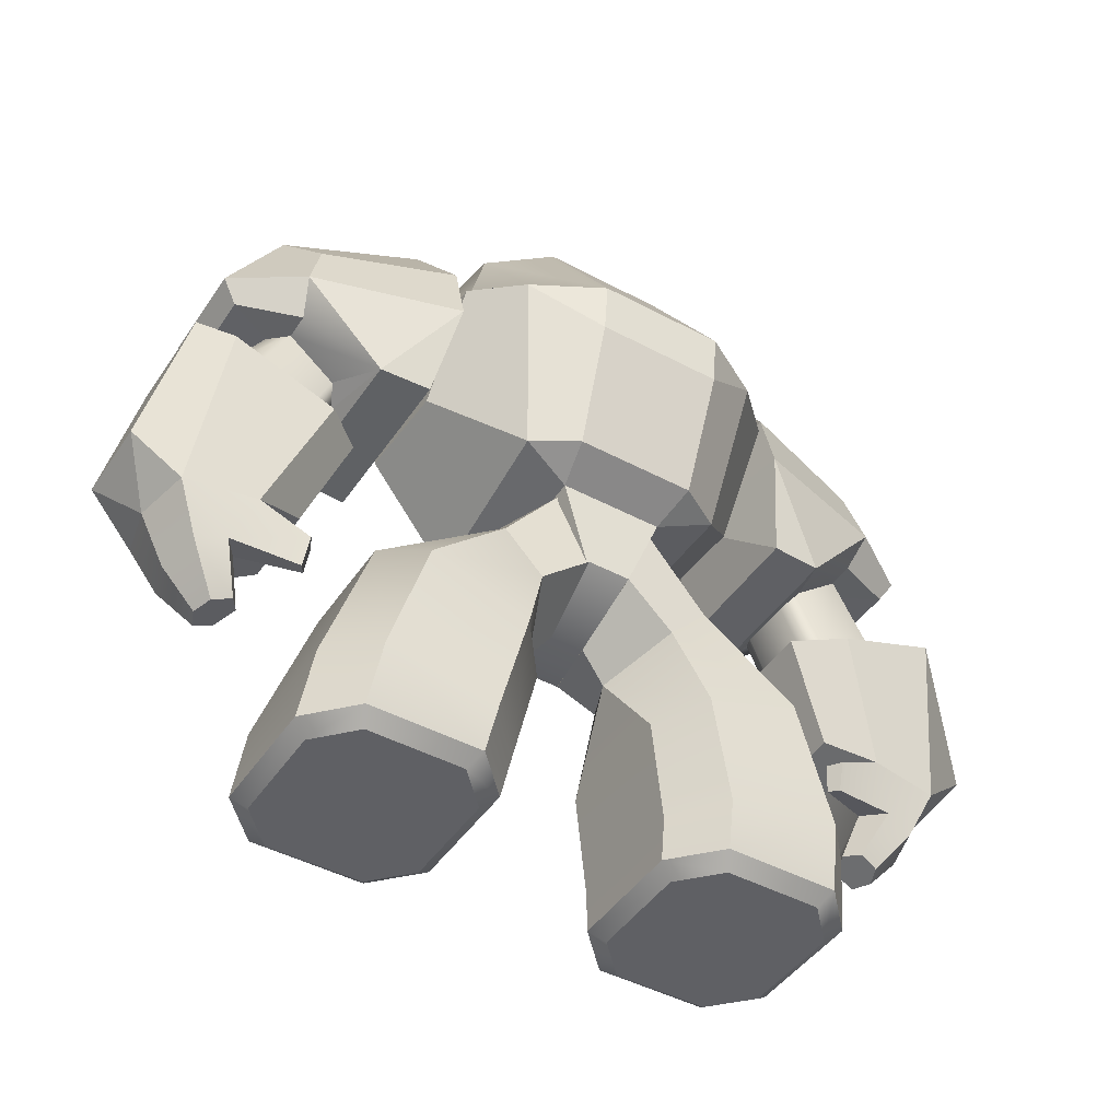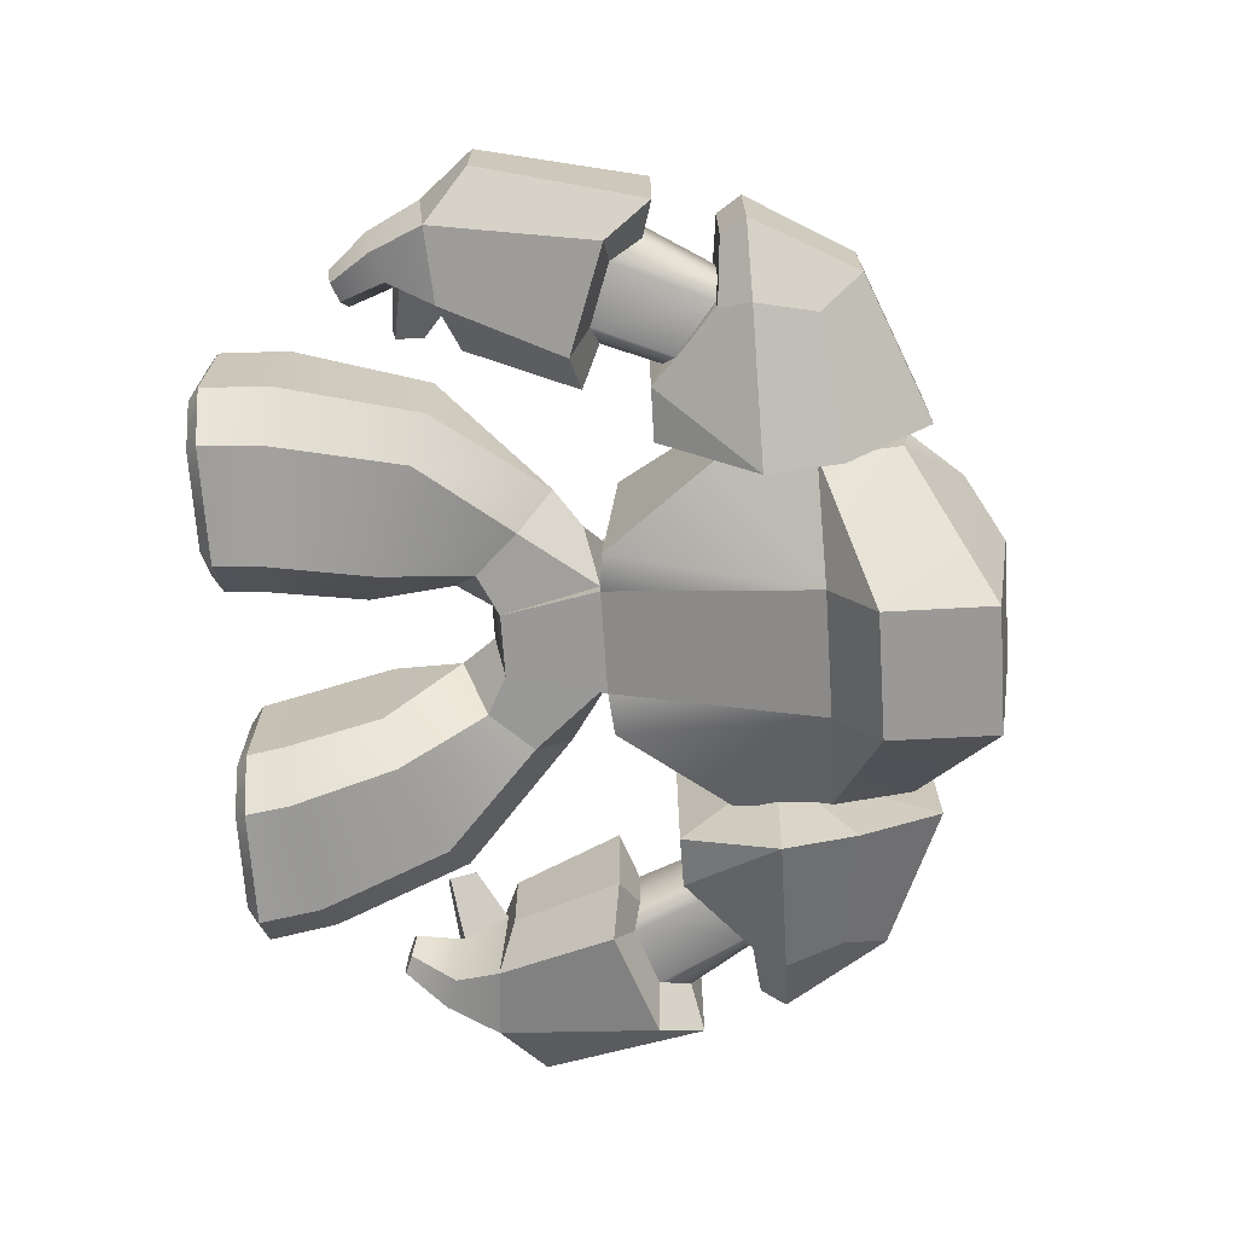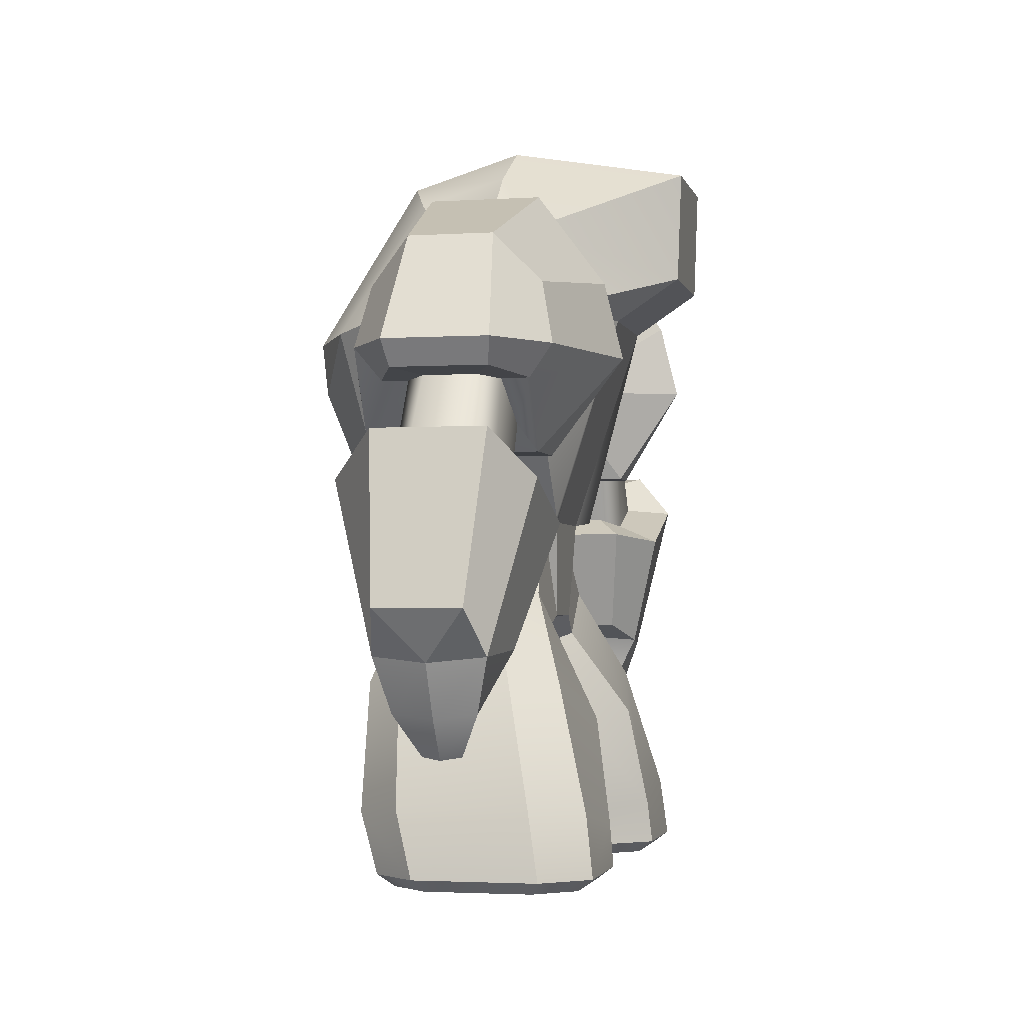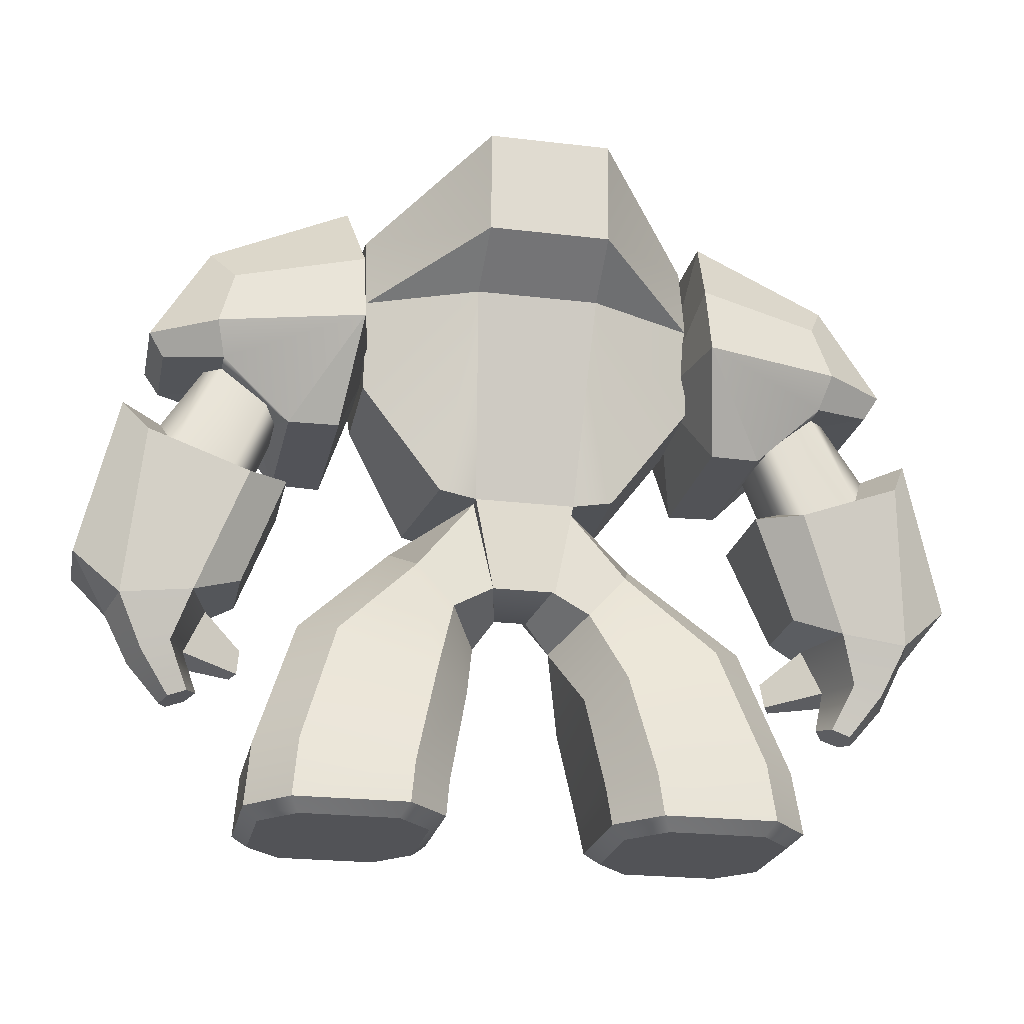
<metadata>
{"format":"obj","ext":"obj","renderer":"f3d","projection":"perspective","resolution":1024,"background":"white","views":[{"elev":-45.0,"azim":-31.8,"up":"+Y"},{"elev":-69.5,"azim":93.9,"up":"+Z"},{"elev":-2.5,"azim":102.5,"up":"+Y"},{"elev":-22.5,"azim":168.4,"up":"+Y"}]}
</metadata>
<code>
v -0.2676 1.812 -0.23
v -0.2687 1.833 0.5443
v -0.5285 1.914 0.6316
v -0.4663 1.833 -0.2681
v -0.3248 2.851 -0.5641
v -0.8821 3.258 -0.2259
v -0.3194 3.6 -0.8972
v -0.3194 3.062 -0.8775
v -0.3194 3.746 -0.02744
v -0.6579 3.555 -0.02845
v -0.6579 3.429 0.3905
v -0.3197 3.578 0.5143
v -0.3248 2.762 1.031
v -0.6599 2.781 0.8334
v -0.3248 2.5 1.002
v -0.8821 2.38 -0.2664
v -0.882 2.851 -0.01265
v -0.8821 2.851 -0.317
v -0.8821 3.297 -0.01445
v -0.8821 2.811 0.6194
v -0.882 2.344 0.2602
v -0.7422 2.851 0.01091
v -0.3089 1.914 0.7629
v 0.3093 2.851 -0.5641
v 0.2521 1.812 -0.23
v 0.304 3.062 -0.8775
v 0.304 3.6 -0.8972
v 0.304 3.746 -0.02744
v 0.3093 2.762 1.031
v 0.3042 3.578 0.5143
v 0.3093 2.5 1.002
v 0.2934 1.914 0.7629
v 0.513 1.914 0.6316
v 0.2532 1.833 0.5443
v 0.4508 1.833 -0.2681
v 0.8666 3.258 -0.2259
v 0.6425 3.555 -0.02845
v 0.6424 3.429 0.3905
v 0.6444 2.781 0.8334
v 0.8666 2.38 -0.2664
v 0.8666 2.851 -0.317
v 0.8666 2.851 -0.01265
v 0.8661 3.297 -0.01445
v 0.8661 2.811 0.6194
v 0.8666 2.344 0.2602
v 0.7263 2.851 0.01091
v 0.1089 1.442 0.501
v -0.1253 1.442 0.501
v -0.101 1.271 0.13
v 0.08464 1.271 0.13
v -0.172 1.331 -0.2101
v 0.1556 1.331 -0.2101
v 0.9175 2.585 -0.694
v 0.998 2.111 -0.3543
v 0.8109 2.6 -0.01447
v 0.9175 2.958 -0.603
v 0.9794 3.389 -0.2854
v 0.9794 3.389 0.2565
v 0.9175 2.958 0.5741
v 0.9175 2.585 0.6651
v 0.998 2.111 0.5148
v 1.255 2.113 -0.3397
v 1.254 2.113 0.5003
v 1.909 2.463 -0.2459
v 1.604 2.433 -0.3721
v 1.648 2.585 -0.4901
v 1.986 2.585 -0.2683
v 1.571 2.884 -0.4264
v 1.691 3.1 -0.2179
v 1.691 3.1 0.189
v 1.571 2.884 0.3974
v 1.648 2.585 0.4612
v 1.986 2.585 0.2393
v 1.604 2.433 0.3394
v 1.909 2.463 0.217
v 1.247 1.8 -0.2857
v 1.424 1.892 -0.155
v 1.529 1.856 -0.2578
v 1.448 1.76 -0.4843
v 1.823 1.963 -0.2578
v 1.964 1.948 -0.4843
v 1.897 2.118 -0.155
v 2.096 2.17 -0.2857
v 1.897 2.118 0.126
v 2.096 2.17 0.2568
v 1.823 1.963 0.2289
v 1.964 1.948 0.4553
v 1.529 1.856 0.2289
v 1.448 1.76 0.4553
v 1.424 1.892 0.126
v 1.247 1.8 0.2568
v 1.451 1.268 -0.2226
v 1.688 1.175 -0.3183
v 2.047 1.148 -0.2747
v 2.288 1.366 -0.2226
v 2.288 1.366 0.1937
v 2.047 1.148 0.2563
v 1.688 1.175 0.2918
v 1.451 1.268 0.1937
v 1.693 2.445 -0.1439
v 1.693 2.445 0.115
v 1.604 2.43 -0.2382
v 1.604 2.43 0.2092
v 1.366 2.236 0.208
v 1.366 2.236 -0.2624
v 1.311 2.172 -0.1573
v 1.311 2.172 0.1137
v 1.599 1.211 0.1113
v 2.111 1.121 -0.009213
v 1.783 0.9439 0.2237
v 1.926 0.8853 0.1963
v 1.923 0.8867 -0.2015
v 1.781 0.9447 -0.1898
v 1.981 0.8647 -0.009879
v 1.442 1.043 0.3253
v 1.405 1.057 0.2501
v 1.417 0.9226 0.22
v 1.451 0.9074 0.2735
v 1.702 0.9803 0.09539
v 1.775 0.6845 0.09328
v 1.683 0.7226 0.1111
v 1.63 0.7463 0.0277
v 1.682 0.7231 -0.08786
v 1.774 0.6854 -0.09544
v 1.811 0.6711 -0.0002359
v 0.2521 1.812 -0.1597
v 0.2532 1.833 0.4696
v 0.4549 1.743 0.1436
v 0.1561 1.331 -0.2101
v 0.5512 1.442 -0.1931
v 0.3559 1.23 -0.1899
v 0.6513 1.609 0.1431
v 0.552 1.443 0.4826
v 0.1093 1.442 0.501
v 0.08511 1.271 0.13
v 0.2025 1.105 0.1232
v 0.3543 1.231 0.487
v 1.365 0.4056 -0.3119
v 1.398 0.07673 -0.3655
v 1.19 0.07673 -0.5902
v 1.16 0.3749 -0.5532
v 0.599 0.2912 -0.5685
v 0.6224 0.07673 -0.5902
v 0.4144 0.07673 -0.3655
v 0.3937 0.2605 -0.3379
v 0.3937 0.2605 0.3077
v 0.4144 0.07673 0.2484
v 0.6224 0.07673 0.473
v 0.599 0.2912 0.5492
v 1.16 0.3749 0.5628
v 1.19 0.07673 0.473
v 1.398 0.07673 0.2484
v 1.365 0.4056 0.3319
v 0.9721 0.9993 -0.3849
v 1.152 1.07 -0.1603
v 0.4815 0.8051 -0.4819
v 0.302 0.734 -0.2822
v 0.302 0.734 0.3604
v 0.4815 0.8051 0.5897
v 0.9721 0.9993 0.5732
v 1.152 1.07 0.3741
v 1.148 0.01597 -0.5105
v 1.325 0.01597 -0.3195
v 0.9064 0.01597 -0.05858
v 0.665 0.01597 -0.5105
v 0.4882 0.01597 -0.3195
v 0.4882 0.01597 0.2023
v 0.665 0.01597 0.3933
v 1.148 0.01597 0.3933
v 1.325 0.01597 0.2023
v -0.2521 1.812 -0.1597
v -0.4549 1.743 0.1436
v -0.2532 1.833 0.4696
v -0.5512 1.442 -0.1931
v -0.1561 1.331 -0.2101
v -0.3559 1.23 -0.1899
v -0.6513 1.609 0.1431
v -0.552 1.443 0.4826
v -0.2025 1.105 0.1232
v -0.08511 1.271 0.13
v -0.1093 1.442 0.501
v -0.3543 1.231 0.487
v -1.19 0.07673 -0.5902
v -1.398 0.07673 -0.3655
v -1.365 0.4056 -0.3119
v -1.16 0.3749 -0.5532
v -0.599 0.2912 -0.5685
v -0.6224 0.07673 -0.5902
v -0.4144 0.07673 -0.3655
v -0.3937 0.2605 -0.3379
v -0.3937 0.2605 0.3077
v -0.4144 0.07673 0.2484
v -0.6224 0.07673 0.473
v -0.599 0.2912 0.5492
v -1.16 0.3749 0.5628
v -1.19 0.07673 0.473
v -1.398 0.07673 0.2484
v -1.365 0.4056 0.3319
v -0.9721 0.9993 -0.3849
v -1.152 1.07 -0.1603
v -0.4815 0.8051 -0.4819
v -0.302 0.734 -0.2822
v -0.302 0.734 0.3604
v -0.4815 0.8051 0.5897
v -0.9721 0.9993 0.5732
v -1.152 1.07 0.3741
v -1.148 0.01597 -0.5105
v -0.9064 0.01597 -0.05858
v -1.325 0.01597 -0.3195
v -0.665 0.01597 -0.5105
v -0.4882 0.01597 -0.3195
v -0.4882 0.01597 0.2023
v -0.665 0.01597 0.3933
v -1.148 0.01597 0.3933
v -1.325 0.01597 0.2023
v -0.9175 2.585 -0.694
v -0.8109 2.6 -0.01447
v -0.998 2.111 -0.3543
v -0.9175 2.958 -0.603
v -0.9794 3.389 -0.2854
v -0.9794 3.389 0.2565
v -0.9175 2.958 0.5741
v -0.9175 2.585 0.6651
v -0.998 2.111 0.5148
v -1.255 2.113 -0.3397
v -1.254 2.113 0.5003
v -1.648 2.585 -0.4901
v -1.604 2.433 -0.3721
v -1.909 2.463 -0.2459
v -1.986 2.585 -0.2683
v -1.571 2.884 -0.4264
v -1.691 3.1 -0.2179
v -1.648 2.585 0.4612
v -1.571 2.884 0.3974
v -1.691 3.1 0.189
v -1.986 2.585 0.2393
v -1.604 2.433 0.3394
v -1.909 2.463 0.217
v -1.529 1.856 -0.2578
v -1.424 1.892 -0.155
v -1.247 1.8 -0.2857
v -1.448 1.76 -0.4843
v -1.964 1.948 -0.4843
v -1.823 1.963 -0.2578
v -1.897 2.118 -0.155
v -2.096 2.17 -0.2857
v -2.096 2.17 0.2568
v -1.897 2.118 0.126
v -1.823 1.963 0.2289
v -1.964 1.948 0.4553
v -1.448 1.76 0.4553
v -1.529 1.856 0.2289
v -1.424 1.892 0.126
v -1.247 1.8 0.2568
v -1.451 1.268 -0.2226
v -1.688 1.175 -0.3183
v -2.047 1.148 -0.2747
v -2.288 1.366 -0.2226
v -2.288 1.366 0.1937
v -2.047 1.148 0.2563
v -1.688 1.175 0.2918
v -1.451 1.268 0.1937
v -1.693 2.445 -0.1439
v -1.693 2.445 0.115
v -1.604 2.43 -0.2382
v -1.604 2.43 0.2092
v -1.366 2.236 0.208
v -1.366 2.236 -0.2624
v -1.311 2.172 -0.1573
v -1.311 2.172 0.1137
v -1.599 1.211 0.1113
v -2.111 1.121 -0.009213
v -1.783 0.9439 0.2237
v -1.926 0.8853 0.1963
v -1.923 0.8867 -0.2015
v -1.781 0.9447 -0.1898
v -1.981 0.8647 -0.009879
v -1.417 0.9226 0.22
v -1.405 1.057 0.2501
v -1.442 1.043 0.3253
v -1.451 0.9074 0.2735
v -1.702 0.9803 0.09539
v -1.63 0.7463 0.0277
v -1.683 0.7226 0.1111
v -1.775 0.6845 0.09328
v -1.811 0.6711 -0.0002359
v -1.774 0.6854 -0.09544
v -1.682 0.7231 -0.08786
g Pilot_body_Pilot_body
f 1 2 3
f 3 4 1
f 1 4 5
f 6 7 8
f 9 7 6
f 6 10 9
f 10 11 12
f 12 9 10
f 13 12 11
f 11 14 13
f 13 14 15
f 16 17 18
f 17 6 18
f 6 17 19
f 20 17 21
f 21 17 16
f 11 22 14
f 10 22 11
f 6 19 10
f 18 6 8
f 5 4 16
f 16 18 5
f 4 3 21
f 21 16 4
f 5 18 8
f 23 3 2
f 20 21 3
f 3 14 20
f 15 14 3
f 3 23 15
f 1 5 24
f 24 25 1
f 24 5 8
f 8 26 24
f 27 26 8
f 8 7 27
f 7 9 28
f 28 27 7
f 12 13 29
f 29 30 12
f 13 15 31
f 31 29 13
f 32 31 15
f 15 23 32
f 33 34 25
f 25 35 33
f 25 24 35
f 36 26 27
f 36 27 28
f 28 37 36
f 38 30 29
f 29 39 38
f 29 31 39
f 33 39 31
f 31 32 33
f 40 41 42
f 42 41 36
f 36 43 42
f 44 45 42
f 45 40 42
f 9 12 30
f 30 28 9
f 30 38 37
f 37 28 30
f 37 46 42
f 42 43 37
f 33 45 44
f 44 39 33
f 38 39 46
f 36 37 43
f 36 41 26
f 26 41 24
f 40 35 24
f 24 41 40
f 45 33 35
f 35 40 45
f 39 44 42
f 42 46 39
f 32 34 33
f 23 2 34
f 34 32 23
f 17 20 14
f 14 22 17
f 46 37 38
f 17 22 10
f 10 19 17
f 47 48 49
f 49 50 47
f 51 1 25
f 25 52 51
f 2 48 47
f 47 34 2
f 49 51 52
f 52 50 49
f 51 49 48
f 51 48 2
f 2 1 51
f 47 50 52
f 47 52 25
f 25 34 47
g PS_left_arm_PS_left_arm
f 53 54 55
f 55 56 53
f 55 57 56
f 58 57 55
f 55 59 58
f 55 60 59
f 55 61 60
f 54 61 55
f 54 53 62
f 60 61 63
f 54 62 63
f 63 61 54
f 64 65 66
f 66 67 64
f 67 66 68
f 68 69 67
f 70 71 72
f 72 73 70
f 73 72 74
f 74 75 73
f 70 73 67
f 67 69 70
f 73 75 64
f 64 67 73
f 71 70 58
f 58 59 71
f 58 70 69
f 69 57 58
f 69 68 56
f 56 57 69
f 68 66 53
f 53 56 68
f 65 62 53
f 53 66 65
f 72 63 74
f 72 60 63
f 71 59 60
f 60 72 71
f 76 77 78
f 78 79 76
f 80 81 79
f 79 78 80
f 81 80 82
f 82 83 81
f 84 85 83
f 83 82 84
f 85 84 86
f 86 87 85
f 88 89 87
f 87 86 88
f 89 88 90
f 90 91 89
f 77 76 91
f 91 90 77
f 92 76 79
f 79 93 92
f 81 94 93
f 93 79 81
f 94 81 83
f 83 95 94
f 85 96 95
f 95 83 85
f 96 85 87
f 87 97 96
f 89 98 97
f 97 87 89
f 98 89 91
f 91 99 98
f 76 92 99
f 99 91 76
f 100 64 75
f 75 101 100
f 102 65 64
f 64 100 102
f 101 75 74
f 74 103 101
f 103 74 63
f 63 104 103
f 105 62 65
f 65 102 105
f 62 105 106
f 104 63 107
f 107 63 62
f 62 106 107
f 106 105 78
f 78 77 106
f 102 80 78
f 78 105 102
f 100 82 80
f 80 102 100
f 101 84 82
f 82 100 101
f 103 86 84
f 84 101 103
f 103 104 88
f 88 86 103
f 104 107 90
f 90 88 104
f 107 106 77
f 77 90 107
f 98 99 108
f 109 95 96
f 94 95 109
f 93 108 99
f 99 92 93
f 97 109 96
f 97 98 110
f 110 111 97
f 93 94 112
f 112 113 93
f 109 97 111
f 111 114 109
f 115 116 117
f 117 118 115
f 108 93 113
f 113 119 108
f 94 109 114
f 114 112 94
f 120 121 122
f 120 122 123
f 120 123 124
f 124 125 120
f 111 110 121
f 121 120 111
f 114 111 120
f 120 125 114
f 112 114 125
f 125 124 112
f 113 112 124
f 124 123 113
f 119 113 123
f 123 122 119
f 110 119 122
f 122 121 110
f 98 108 116
f 116 115 98
f 110 98 115
f 115 118 110
f 119 110 118
f 118 117 119
f 108 119 117
f 117 116 108
g PS_Left_leg_PS_Left_leg
f 126 127 128
f 129 126 130
f 130 131 129
f 126 128 132
f 132 130 126
f 128 127 133
f 133 132 128
f 134 135 136
f 136 137 134
f 135 129 131
f 131 136 135
f 138 139 140
f 140 141 138
f 142 141 140
f 140 143 142
f 142 143 144
f 144 145 142
f 146 145 144
f 144 147 146
f 146 147 148
f 148 149 146
f 150 149 148
f 148 151 150
f 150 151 152
f 152 153 150
f 138 153 152
f 152 139 138
f 138 141 154
f 154 155 138
f 142 156 154
f 154 141 142
f 142 145 157
f 157 156 142
f 158 157 145
f 145 146 158
f 146 149 159
f 159 158 146
f 150 160 159
f 159 149 150
f 150 153 161
f 161 160 150
f 138 155 161
f 161 153 138
f 154 130 132
f 132 155 154
f 156 131 130
f 130 154 156
f 157 136 131
f 131 156 157
f 136 157 158
f 159 137 136
f 136 158 159
f 160 133 137
f 137 159 160
f 161 132 133
f 133 160 161
f 132 161 155
f 162 163 164
f 162 164 165
f 166 165 164
f 166 164 167
f 168 167 164
f 168 164 169
f 170 169 164
f 170 164 163
f 162 140 139
f 139 163 162
f 140 162 165
f 165 143 140
f 166 144 143
f 143 165 166
f 144 166 167
f 167 147 144
f 168 148 147
f 147 167 168
f 148 168 169
f 169 151 148
f 170 152 151
f 151 169 170
f 152 170 163
f 163 139 152
f 127 134 137
f 137 133 127
f 127 126 129
f 127 129 135
f 135 134 127
g PS_Right_leg_PS_Right_leg
f 171 172 173
f 174 171 175
f 175 176 174
f 177 172 171
f 171 174 177
f 178 173 172
f 172 177 178
f 179 180 181
f 181 182 179
f 176 175 180
f 180 179 176
f 183 184 185
f 185 186 183
f 183 186 187
f 187 188 183
f 189 188 187
f 187 190 189
f 189 190 191
f 191 192 189
f 193 192 191
f 191 194 193
f 193 194 195
f 195 196 193
f 197 196 195
f 195 198 197
f 197 198 185
f 185 184 197
f 199 186 185
f 185 200 199
f 199 201 187
f 187 186 199
f 202 190 187
f 187 201 202
f 190 202 203
f 203 191 190
f 204 194 191
f 191 203 204
f 204 205 195
f 195 194 204
f 206 198 195
f 195 205 206
f 206 200 185
f 185 198 206
f 177 174 199
f 199 200 177
f 174 176 201
f 201 199 174
f 176 179 202
f 202 201 176
f 179 203 202
f 179 182 204
f 204 203 179
f 182 178 205
f 205 204 182
f 178 177 206
f 206 205 178
f 177 200 206
f 207 208 209
f 207 210 208
f 211 208 210
f 211 212 208
f 213 208 212
f 213 214 208
f 215 208 214
f 215 209 208
f 184 183 207
f 207 209 184
f 210 207 183
f 183 188 210
f 188 189 211
f 211 210 188
f 212 211 189
f 189 192 212
f 192 193 213
f 213 212 192
f 214 213 193
f 193 196 214
f 196 197 215
f 215 214 196
f 209 215 197
f 197 184 209
f 182 181 173
f 173 178 182
f 175 171 173
f 175 173 181
f 181 180 175
g PS_Right_arm_PS_Right_arm
f 216 217 218
f 217 216 219
f 217 219 220
f 221 217 220
f 217 221 222
f 217 222 223
f 217 223 224
f 218 217 224
f 218 225 216
f 223 226 224
f 226 225 218
f 218 224 226
f 227 228 229
f 229 230 227
f 231 227 230
f 230 232 231
f 233 234 235
f 235 236 233
f 237 233 236
f 236 238 237
f 230 236 235
f 235 232 230
f 229 238 236
f 236 230 229
f 221 235 234
f 234 222 221
f 232 235 221
f 221 220 232
f 219 231 232
f 232 220 219
f 216 227 231
f 231 219 216
f 216 225 228
f 228 227 216
f 233 237 226
f 233 226 223
f 223 222 234
f 234 233 223
f 239 240 241
f 241 242 239
f 242 243 244
f 244 239 242
f 245 244 243
f 243 246 245
f 246 247 248
f 248 245 246
f 249 248 247
f 247 250 249
f 250 251 252
f 252 249 250
f 253 252 251
f 251 254 253
f 254 241 240
f 240 253 254
f 242 241 255
f 255 256 242
f 256 257 243
f 243 242 256
f 246 243 257
f 257 258 246
f 258 259 247
f 247 246 258
f 250 247 259
f 259 260 250
f 260 261 251
f 251 250 260
f 254 251 261
f 261 262 254
f 262 255 241
f 241 254 262
f 238 229 263
f 263 264 238
f 229 228 265
f 265 263 229
f 237 238 264
f 264 266 237
f 226 237 266
f 266 267 226
f 228 225 268
f 268 265 228
f 225 269 268
f 267 270 226
f 225 226 270
f 270 269 225
f 239 268 269
f 269 240 239
f 239 244 265
f 265 268 239
f 244 245 263
f 263 265 244
f 245 248 264
f 264 263 245
f 248 249 266
f 266 264 248
f 252 267 266
f 266 249 252
f 253 270 267
f 267 252 253
f 240 269 270
f 270 253 240
f 261 271 262
f 272 259 258
f 257 272 258
f 262 271 256
f 256 255 262
f 260 259 272
f 273 261 260
f 260 274 273
f 275 257 256
f 256 276 275
f 274 260 272
f 272 277 274
f 278 279 280
f 280 281 278
f 276 256 271
f 271 282 276
f 277 272 257
f 257 275 277
f 283 284 285
f 283 285 286
f 283 286 287
f 287 288 283
f 284 273 274
f 274 285 284
f 285 274 277
f 277 286 285
f 286 277 275
f 275 287 286
f 287 275 276
f 276 288 287
f 288 276 282
f 282 283 288
f 283 282 273
f 273 284 283
f 279 271 261
f 261 280 279
f 280 261 273
f 273 281 280
f 281 273 282
f 282 278 281
f 278 282 271
f 271 279 278

</code>
